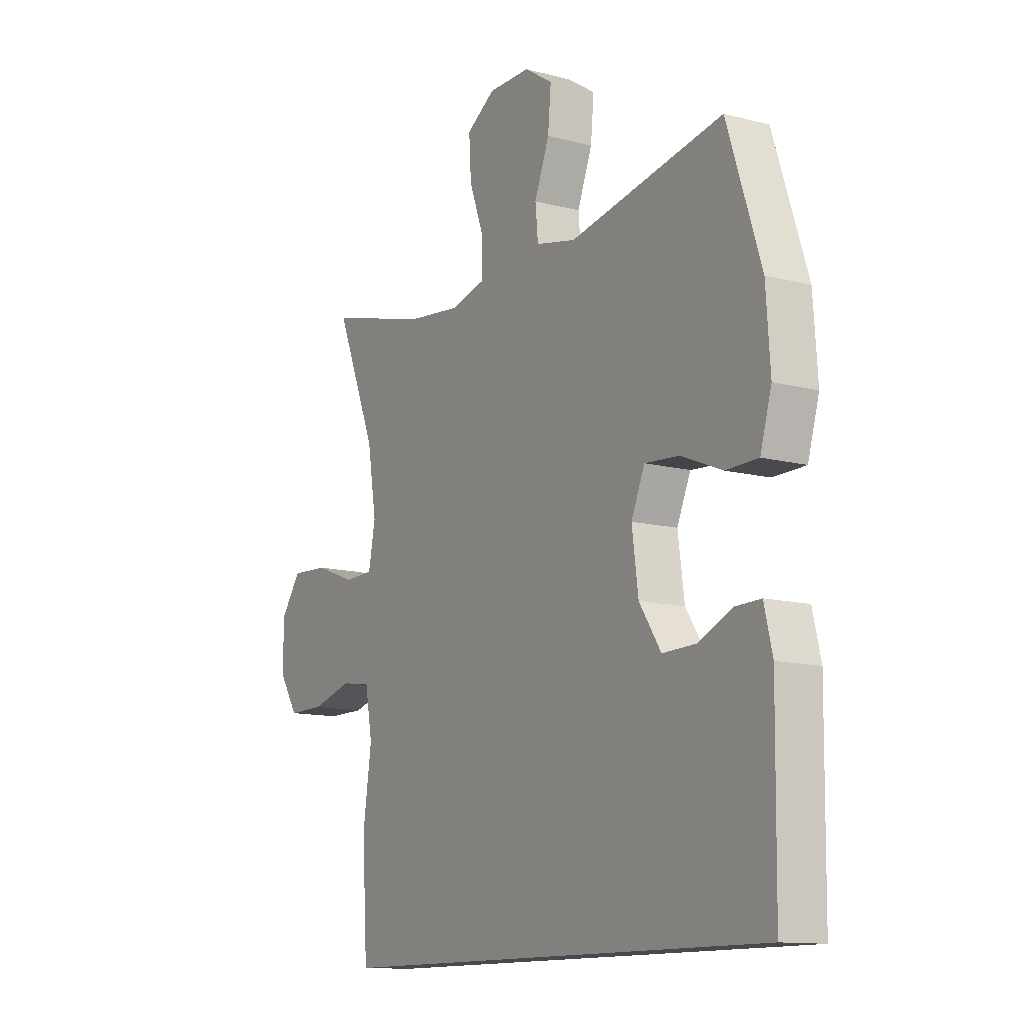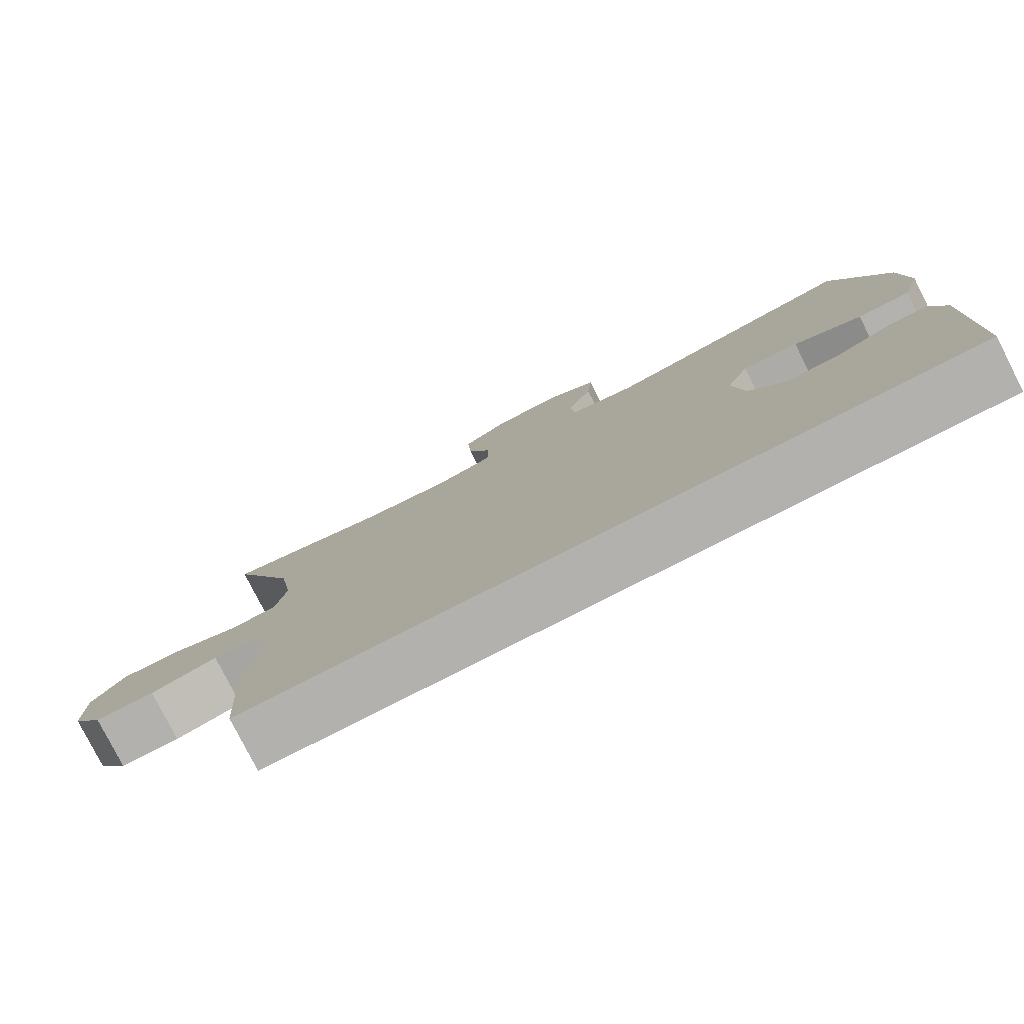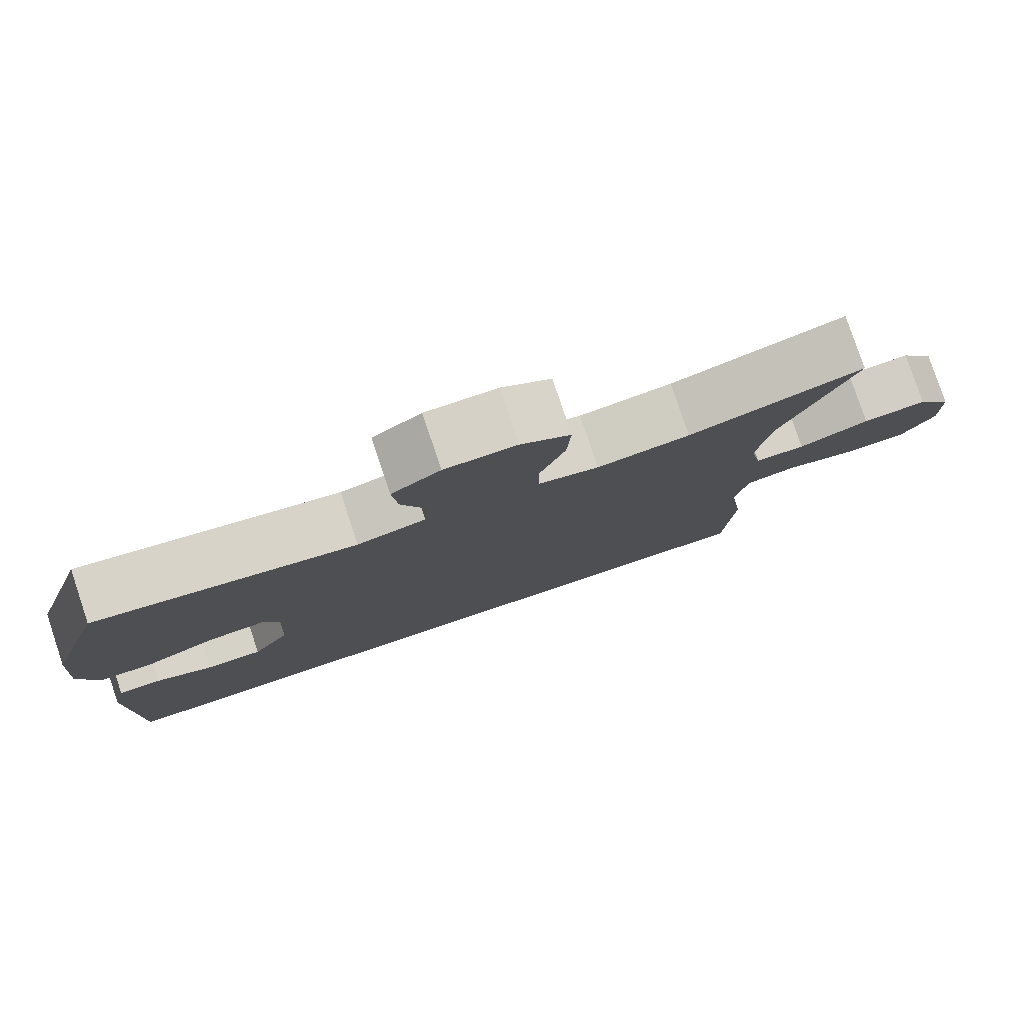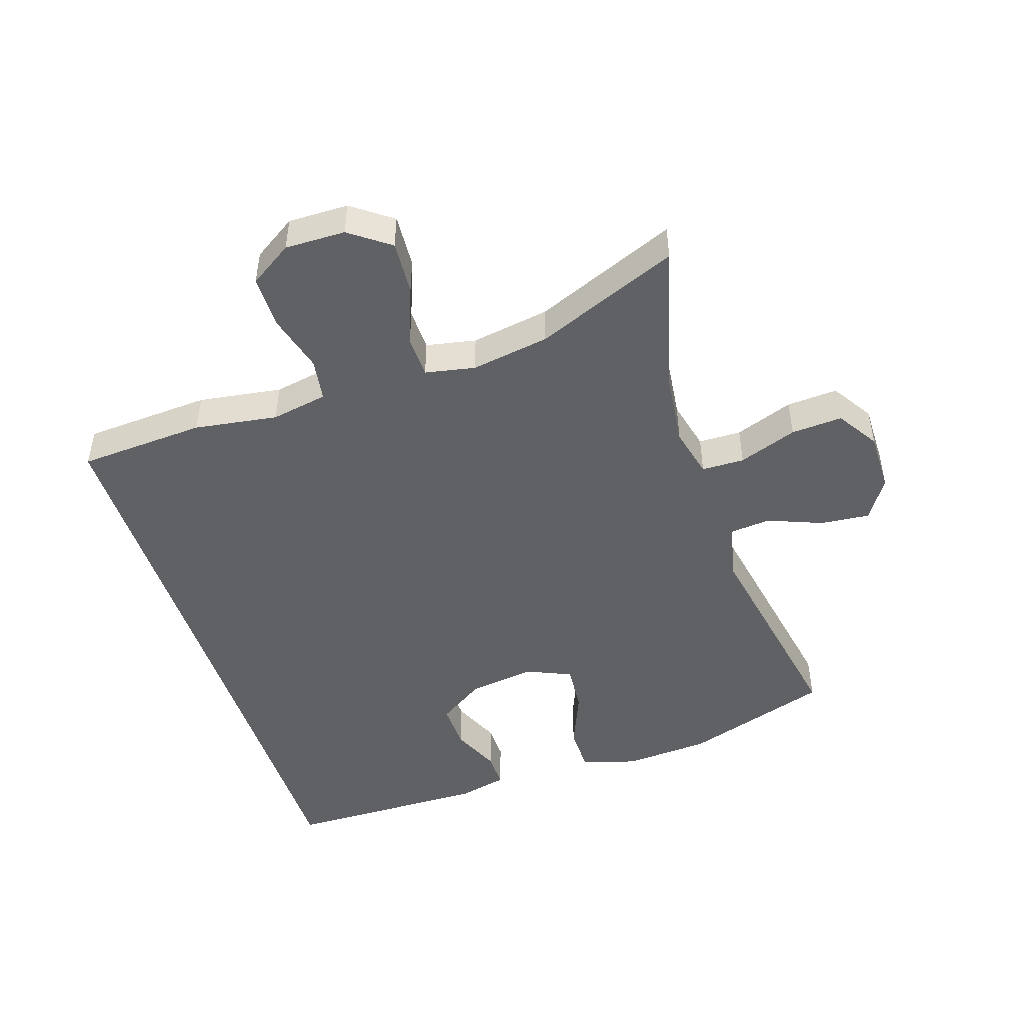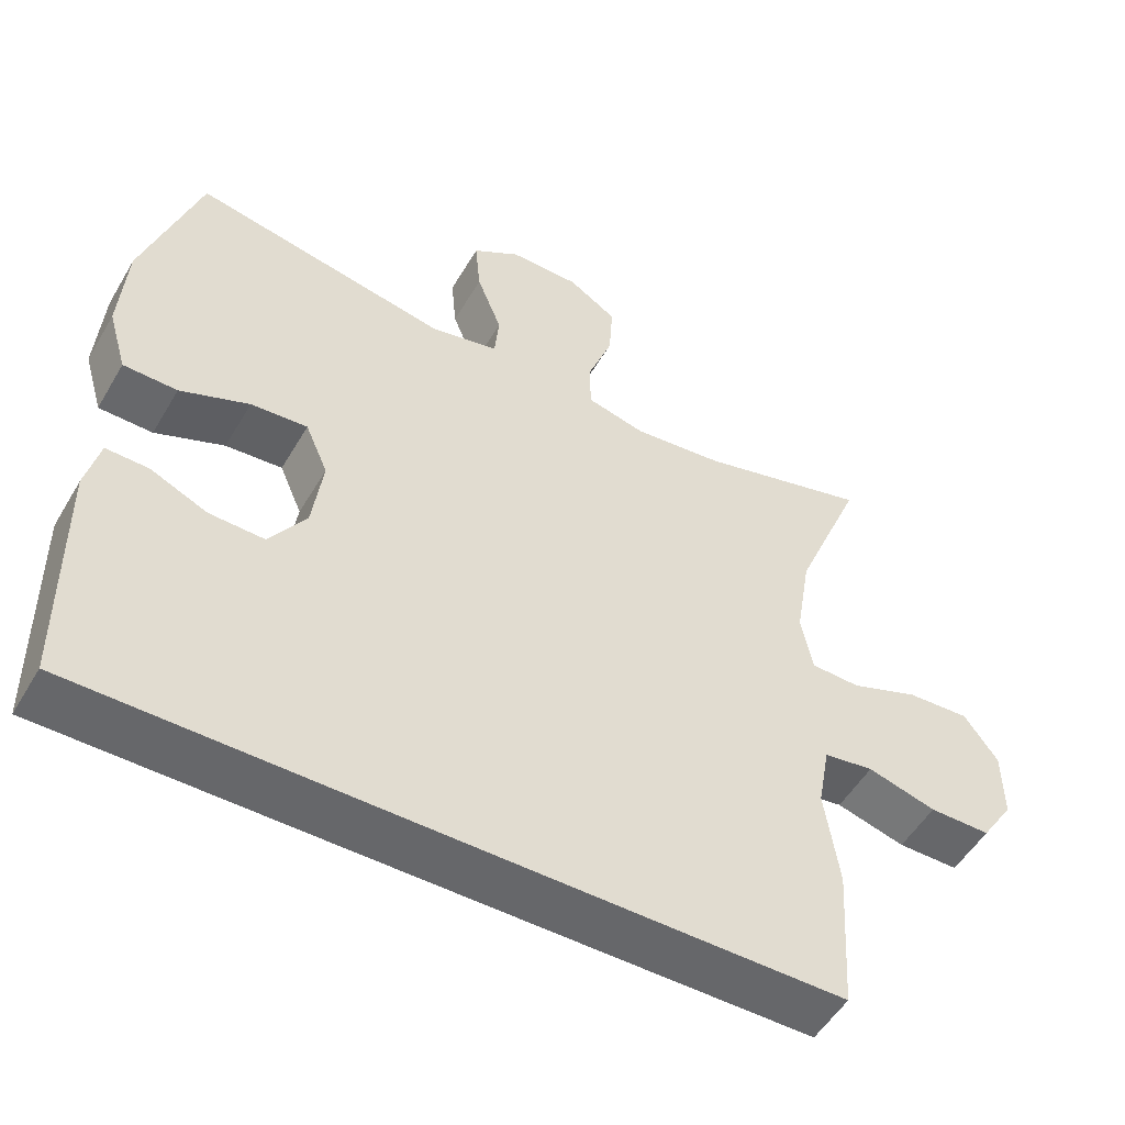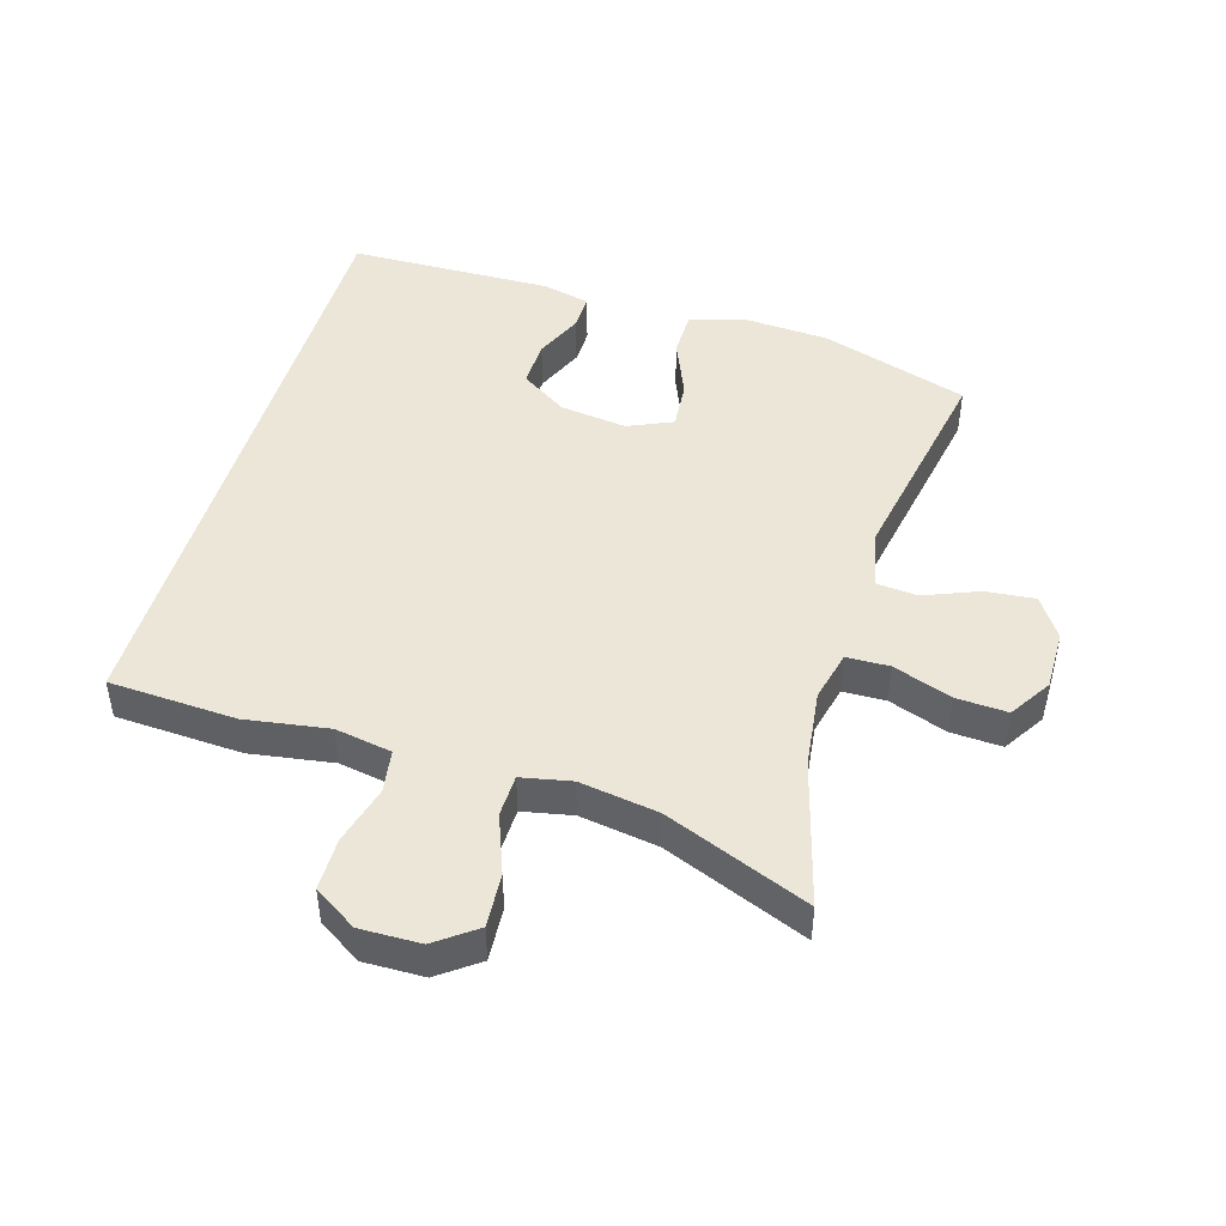
<metadata>
{"format":"obj","ext":"obj","renderer":"f3d","projection":"perspective","resolution":1024,"background":"white","views":[{"elev":-12.4,"azim":58.6,"up":"+Z"},{"elev":-79.3,"azim":27.0,"up":"+Z"},{"elev":79.6,"azim":161.5,"up":"+Z"},{"elev":-47.8,"azim":-72.1,"up":"+Y"},{"elev":-52.1,"azim":150.2,"up":"+Z"},{"elev":46.2,"azim":-73.8,"up":"+Y"}]}
</metadata>
<code>
v -0.5 0.07 0.5
v -0.275 0.07 0.439
v -0.155 0.07 0.425
v -0.077 0.07 0.444
v -0.076 0.07 0.51
v -0.109 0.07 0.6
v -0.114 0.07 0.679
v -0.05 0.07 0.72
v 0.043 0.07 0.72
v 0.106 0.07 0.679
v 0.099 0.07 0.603
v 0.066 0.07 0.519
v 0.072 0.07 0.456
v 0.161 0.07 0.436
v 0.5 0.07 0.5
v 0.574 0.07 0.273
v 0.583 0.07 0.141
v 0.558 0.07 0.056
v 0.487 0.07 0.055
v 0.396 0.07 0.092
v 0.321 0.07 0.098
v 0.291 0.07 0.029
v 0.305 0.07 -0.074
v 0.353 0.07 -0.146
v 0.426 0.07 -0.144
v 0.501 0.07 -0.111
v 0.557 0.07 -0.11
v 0.575 0.07 -0.185
v 0.571 0.07 -0.5
v -0.399 0.07 -0.5
v -0.411 0.07 -0.304
v -0.392 0.07 -0.175
v -0.408 0.07 -0.088
v -0.474 0.07 -0.078
v -0.565 0.07 -0.103
v -0.646 0.07 -0.103
v -0.689 0.07 -0.037
v -0.688 0.07 0.056
v -0.643 0.07 0.118
v -0.56 0.07 0.113
v -0.469 0.07 0.079
v -0.404 0.07 0.081
v -0.389 0.07 0.158
v -0.409 0.07 0.279
v -0.5 0 0.5
v -0.275 0 0.439
v -0.155 0 0.425
v -0.077 0 0.444
v -0.076 0 0.51
v -0.109 0 0.6
v -0.114 0 0.679
v -0.05 0 0.72
v 0.043 0 0.72
v 0.106 0 0.679
v 0.099 0 0.603
v 0.066 0 0.519
v 0.072 0 0.456
v 0.161 0 0.436
v 0.5 0 0.5
v 0.574 0 0.273
v 0.583 0 0.141
v 0.558 0 0.056
v 0.487 0 0.055
v 0.396 0 0.092
v 0.321 0 0.098
v 0.291 0 0.029
v 0.305 0 -0.074
v 0.353 0 -0.146
v 0.426 0 -0.144
v 0.501 0 -0.111
v 0.557 0 -0.11
v 0.575 0 -0.185
v 0.571 0 -0.5
v -0.399 0 -0.5
v -0.411 0 -0.304
v -0.392 0 -0.175
v -0.408 0 -0.088
v -0.474 0 -0.078
v -0.565 0 -0.103
v -0.646 0 -0.103
v -0.689 0 -0.037
v -0.688 0 0.056
v -0.643 0 0.118
v -0.56 0 0.113
v -0.469 0 0.079
v -0.404 0 0.081
v -0.389 0 0.158
v -0.409 0 0.279
f 38 39 40 41
f 38 41 42
f 37 38 42
f 34 35 36 37
f 33 34 37 42
f 32 33 42 43
f 30 31 32
f 29 30 32
f 25 26 27 28
f 24 25 28 29
f 23 24 29 32
f 17 18 19 20
f 17 20 21
f 14 15 16 17
f 13 14 17 21
f 9 10 11 12
f 9 12 13
f 8 9 13
f 5 6 7 8
f 4 5 8 13
f 3 4 13 21
f 44 1 2
f 43 44 2 3
f 22 23 32 43
f 3 21 22 43
f 85 84 83 82
f 86 85 82
f 86 82 81
f 81 80 79 78
f 86 81 78 77
f 87 86 77 76
f 76 75 74
f 76 74 73
f 72 71 70 69
f 73 72 69 68
f 76 73 68 67
f 64 63 62 61
f 65 64 61
f 61 60 59 58
f 65 61 58 57
f 56 55 54 53
f 57 56 53
f 57 53 52
f 52 51 50 49
f 57 52 49 48
f 65 57 48 47
f 46 45 88
f 47 46 88 87
f 87 76 67 66
f 87 66 65 47
f 1 45 46 2
f 2 46 47 3
f 3 47 48 4
f 4 48 49 5
f 5 49 50 6
f 6 50 51 7
f 7 51 52 8
f 8 52 53 9
f 9 53 54 10
f 10 54 55 11
f 11 55 56 12
f 12 56 57 13
f 13 57 58 14
f 14 58 59 15
f 15 59 60 16
f 16 60 61 17
f 17 61 62 18
f 18 62 63 19
f 19 63 64 20
f 20 64 65 21
f 21 65 66 22
f 22 66 67 23
f 23 67 68 24
f 24 68 69 25
f 25 69 70 26
f 26 70 71 27
f 27 71 72 28
f 28 72 73 29
f 29 73 74 30
f 30 74 75 31
f 31 75 76 32
f 32 76 77 33
f 33 77 78 34
f 34 78 79 35
f 35 79 80 36
f 36 80 81 37
f 37 81 82 38
f 38 82 83 39
f 39 83 84 40
f 40 84 85 41
f 41 85 86 42
f 42 86 87 43
f 43 87 88 44
f 44 88 45 1

</code>
